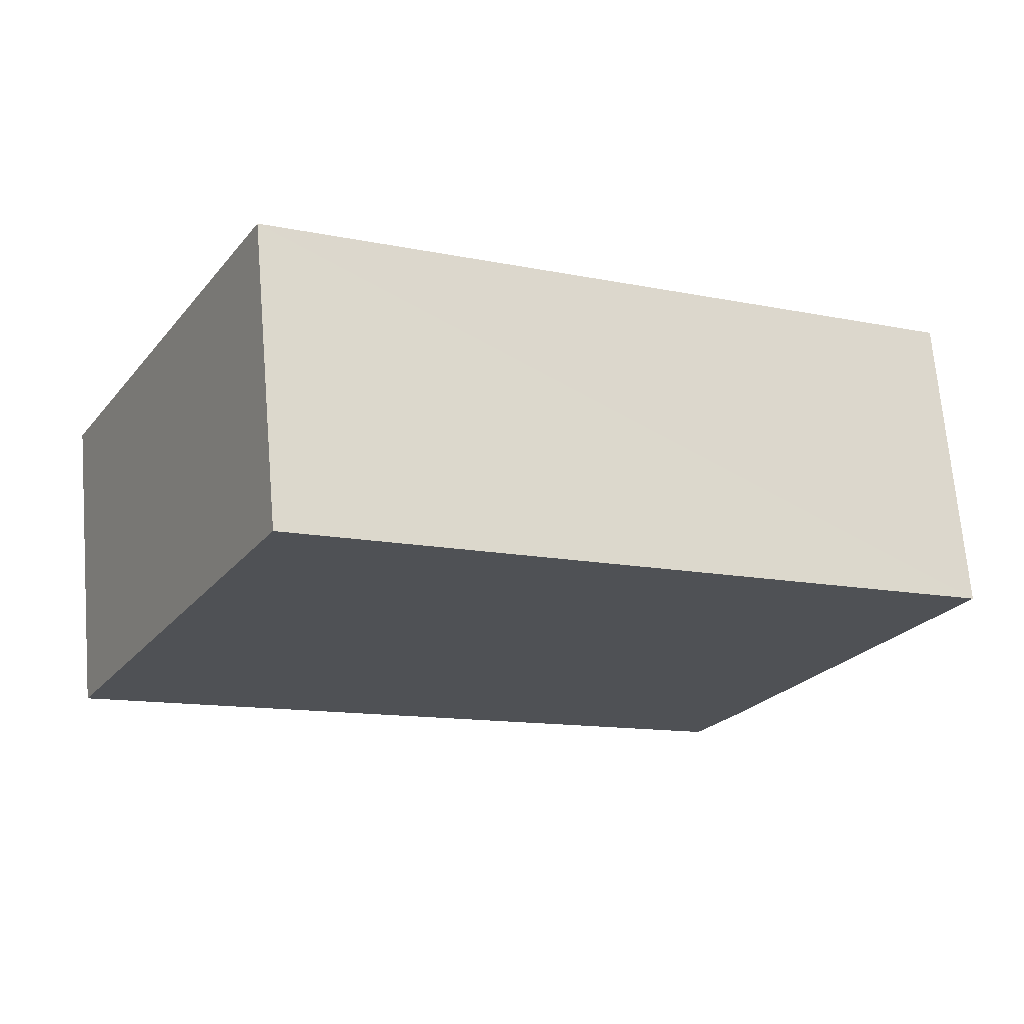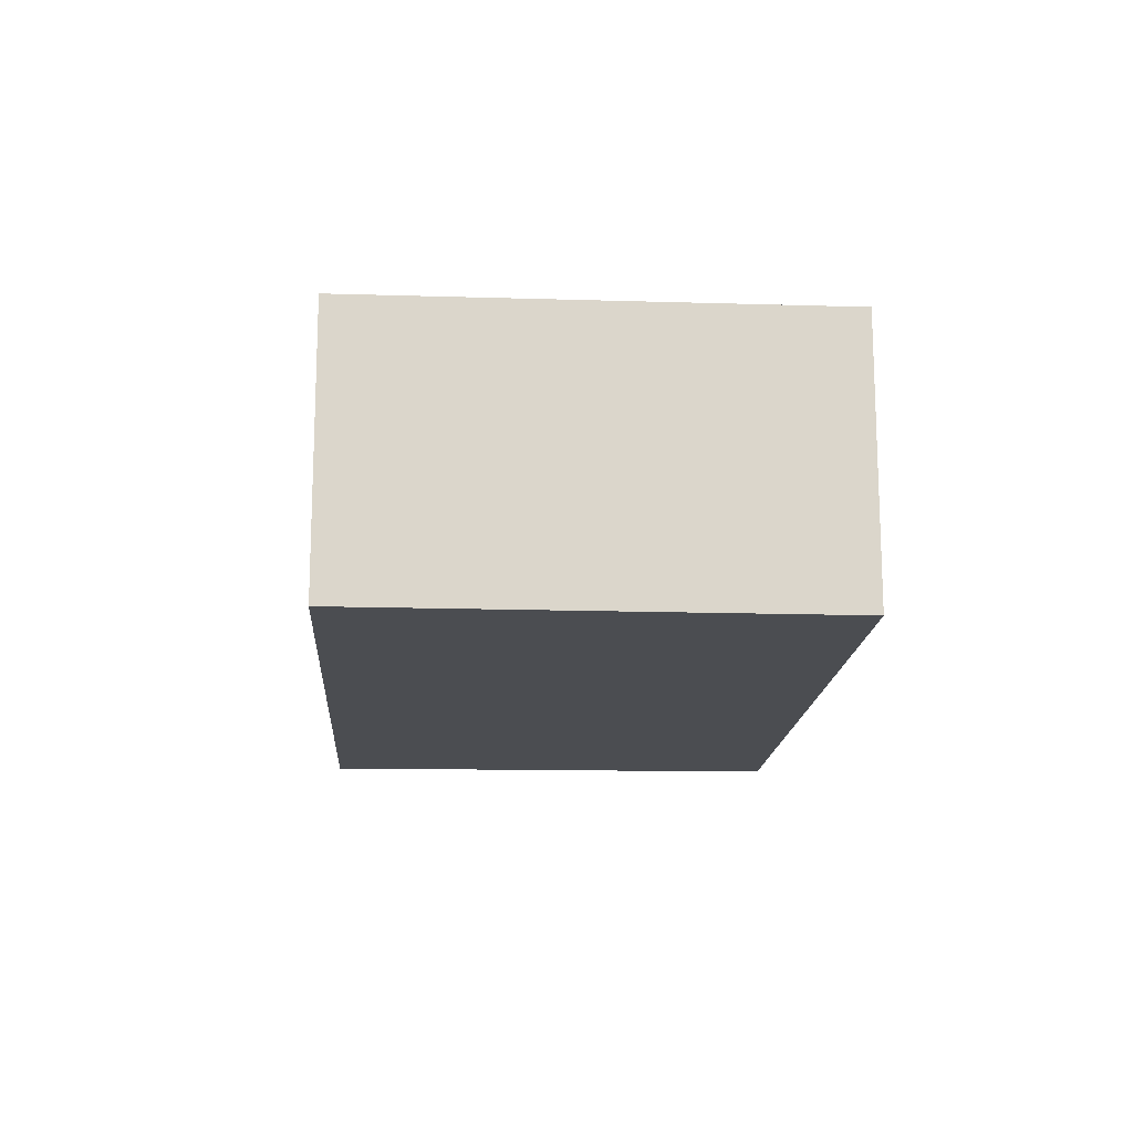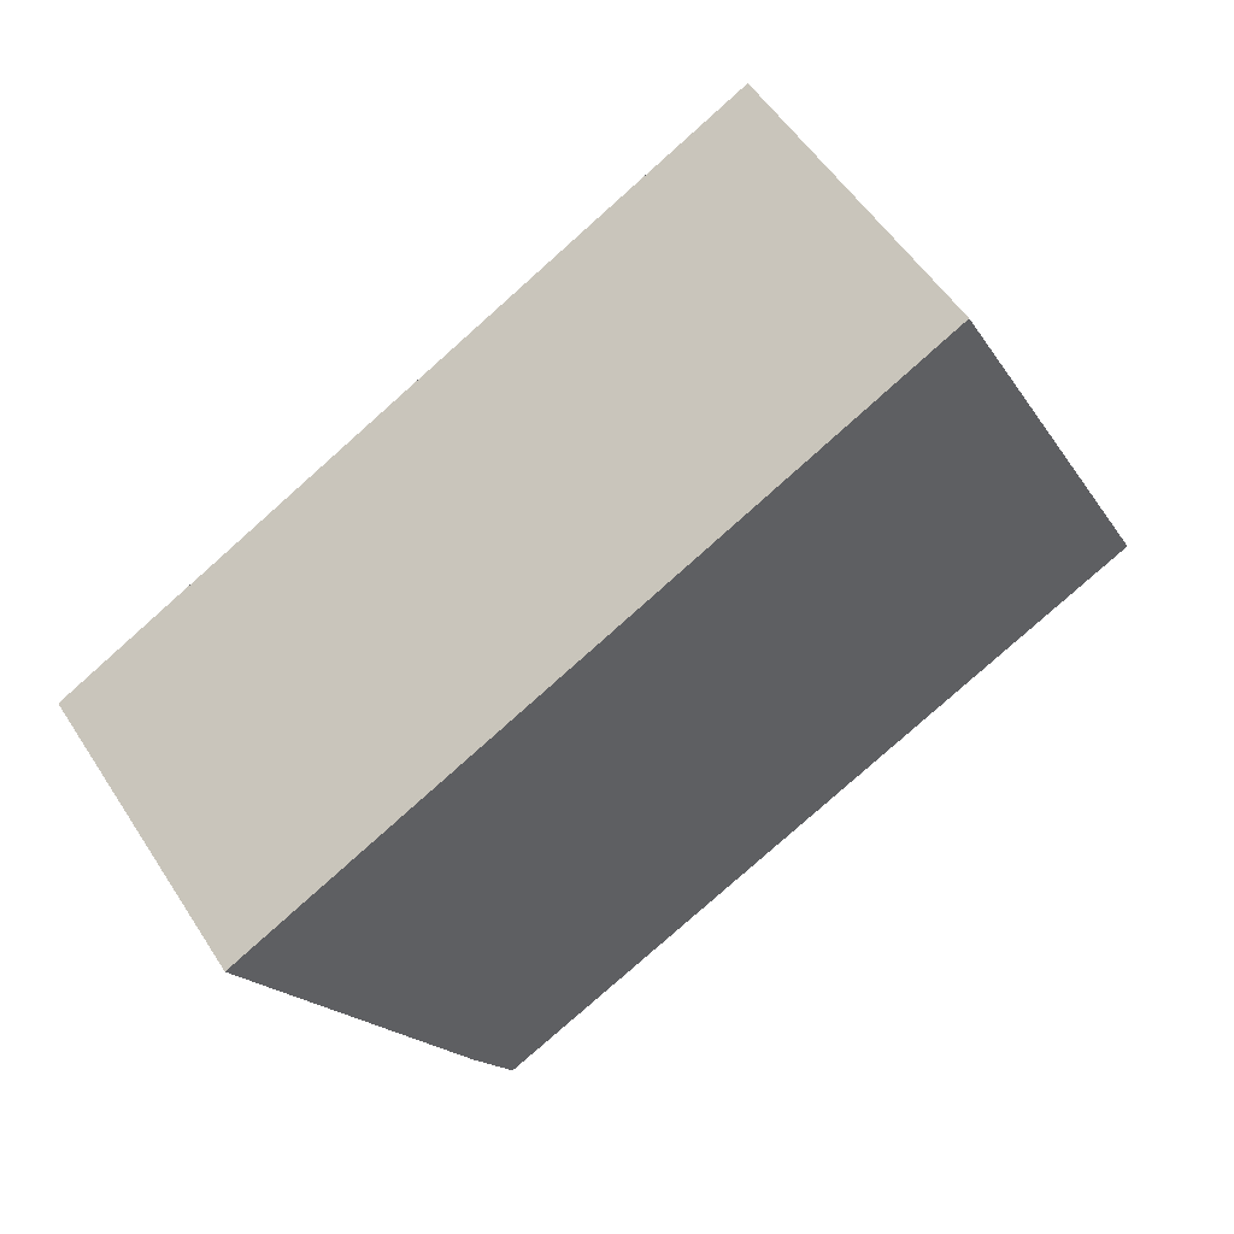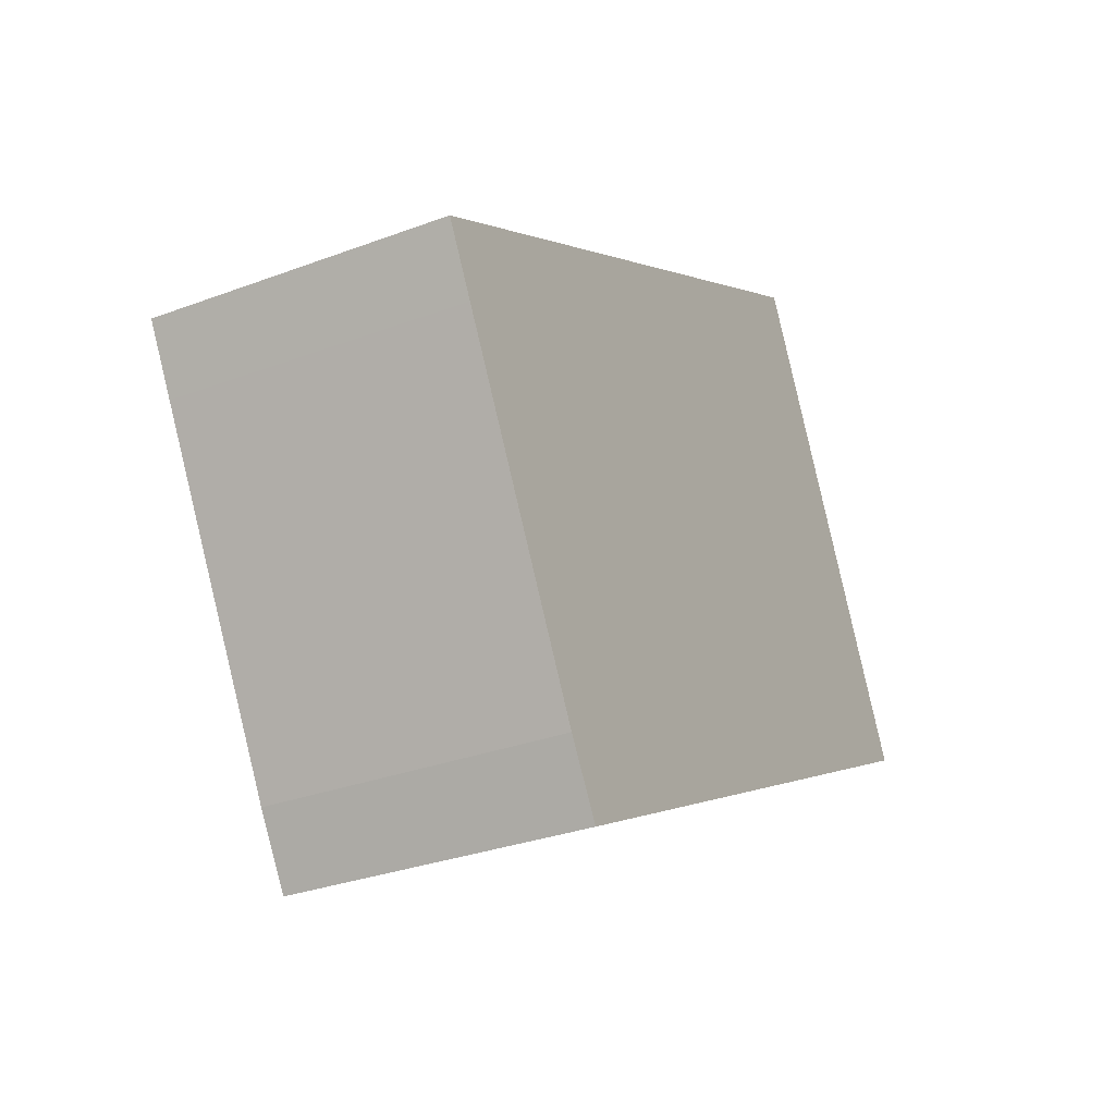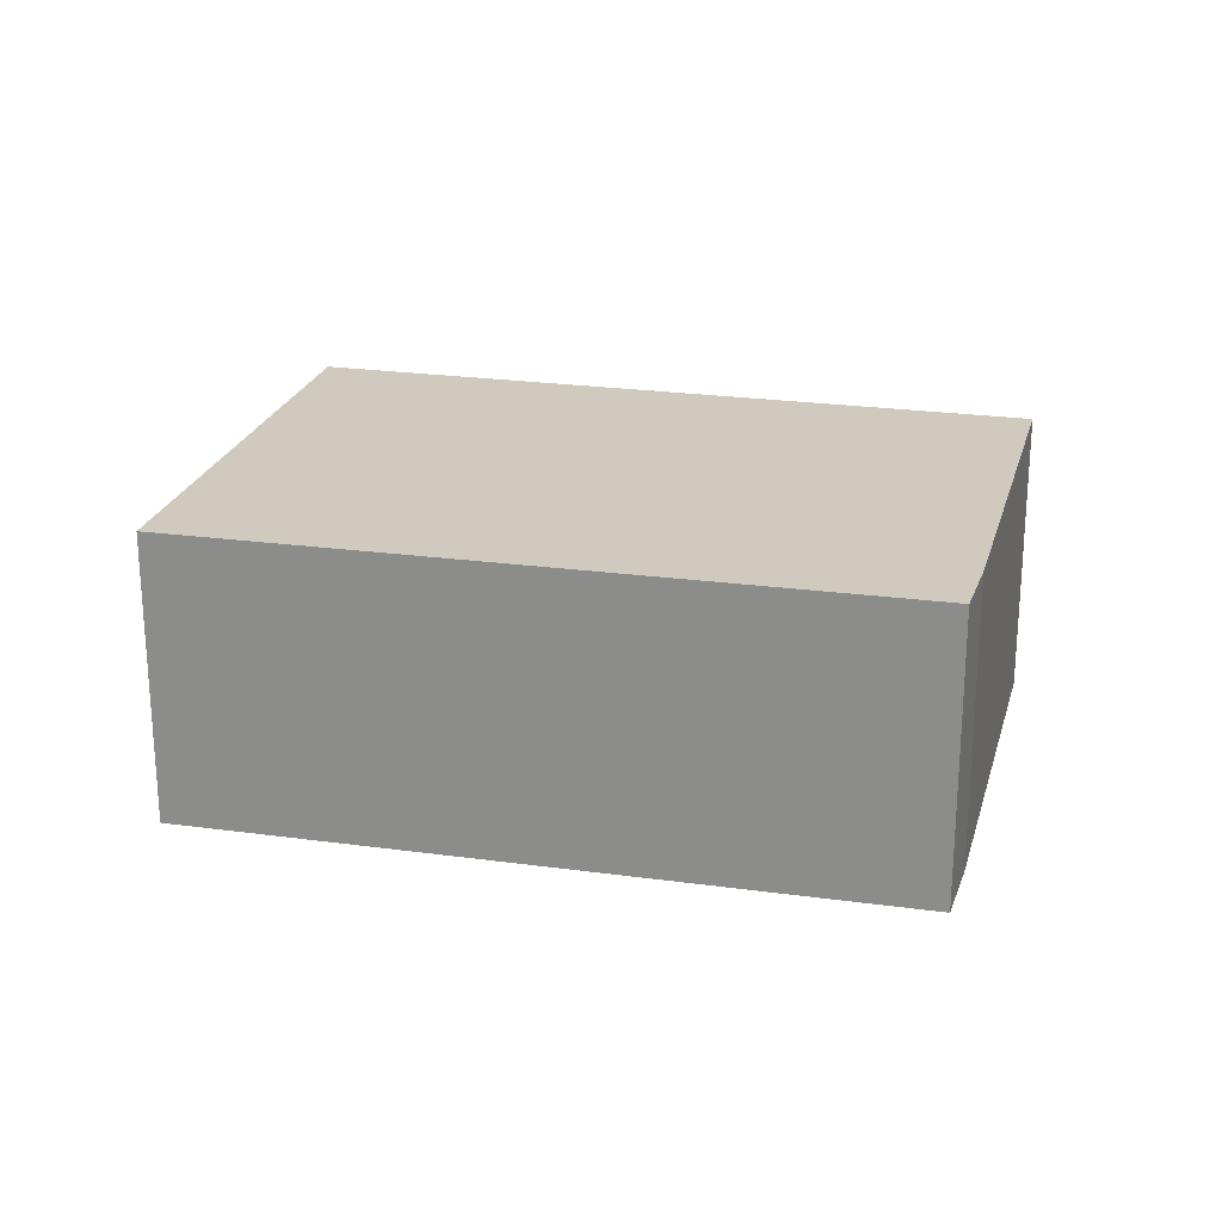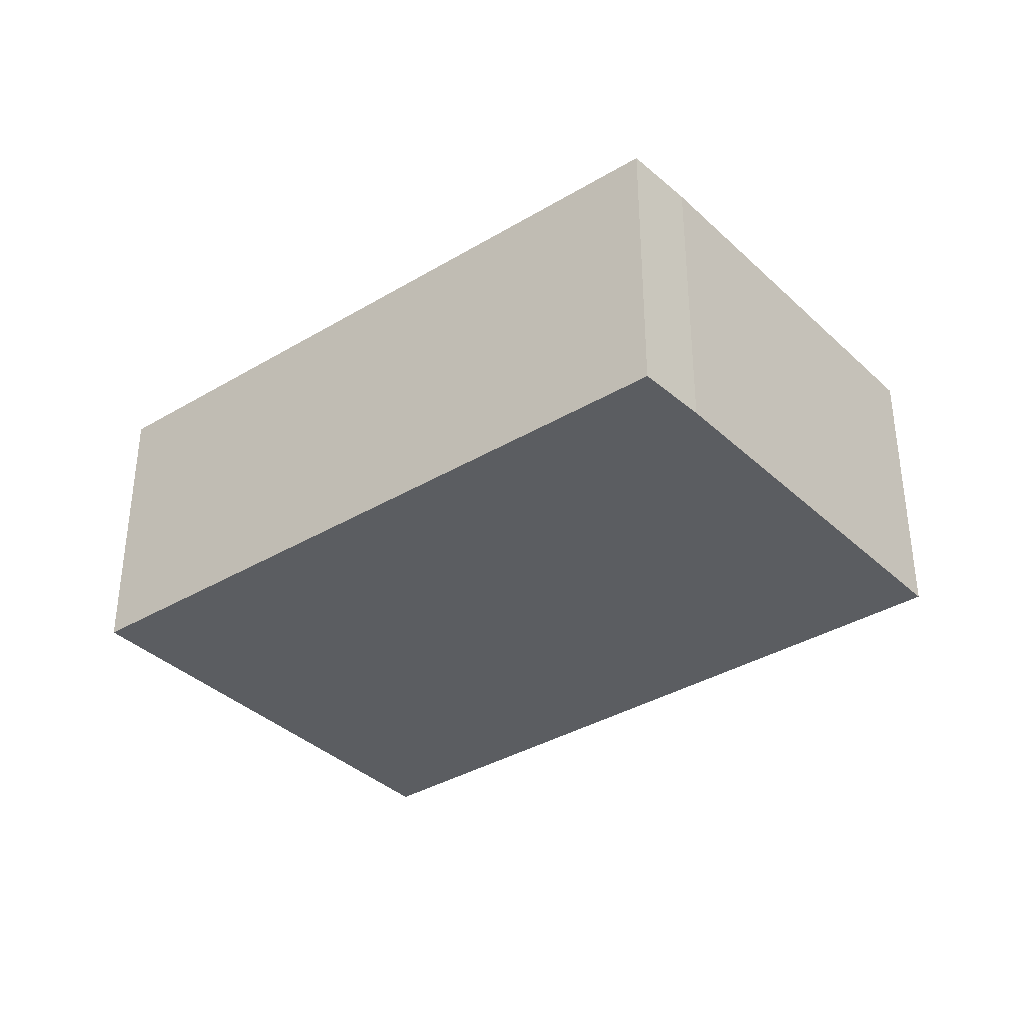
<metadata>
{"format":"obj","ext":"obj","renderer":"f3d","projection":"perspective","resolution":1024,"background":"white","views":[{"elev":69.5,"azim":175.2,"up":"+Z"},{"elev":-15.9,"azim":58.8,"up":"+Y"},{"elev":54.6,"azim":-32.4,"up":"+Z"},{"elev":-30.5,"azim":-61.5,"up":"+Z"},{"elev":23.0,"azim":165.9,"up":"+Y"},{"elev":-35.8,"azim":-169.1,"up":"+Y"}]}
</metadata>
<code>
v  1.77 2.138 -3.177
v  4.855 2.138 2.555
v  6.563 2.138 -0.715
v  1.483 2.138 -2.701
v  0.25 2.138 -0.456
v  0 2.138 1.309e-16
v  4.051 2.138 2.132
v  4.855 -1.564e-16 2.555
v  6.563 4.378e-17 -0.715
v  1.77 1.945e-16 -3.177
v  1.483 1.654e-16 -2.701
v  0.25 2.792e-17 -0.456
v  0 0 0
v  4.051 -1.305e-16 2.132
g defaultobject
f 1 2 3
f 2 1 4
f 2 4 5
f 2 5 6
f 2 6 7
f 8 3 2
f 3 8 9
f 9 1 3
f 1 9 10
f 10 4 1
f 4 10 11
f 11 5 4
f 5 11 12
f 5 12 6
f 6 12 13
f 7 8 2
f 8 7 6
f 8 6 14
f 14 6 13
f 8 10 9
f 10 8 11
f 11 8 12
f 12 8 14
f 12 14 13

</code>
